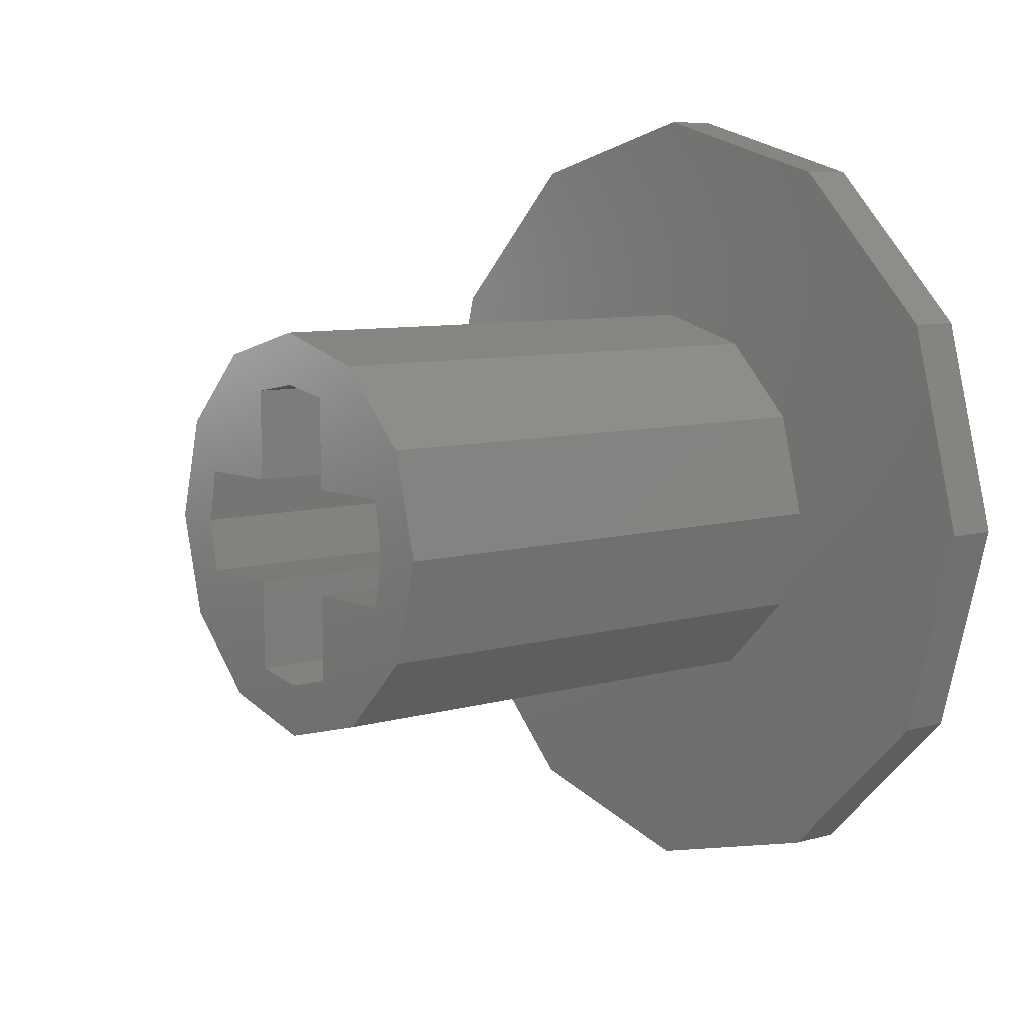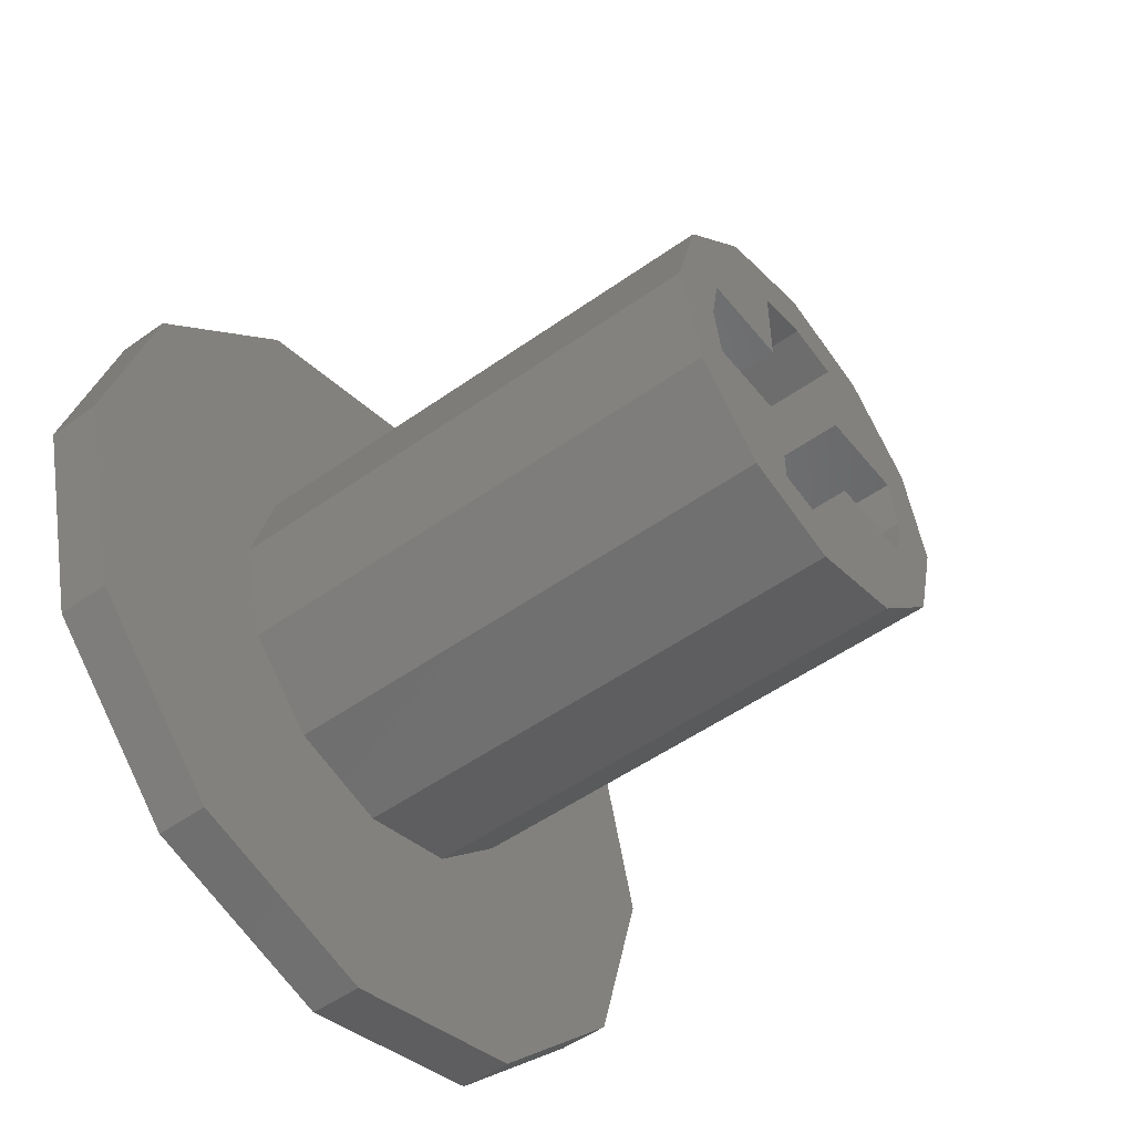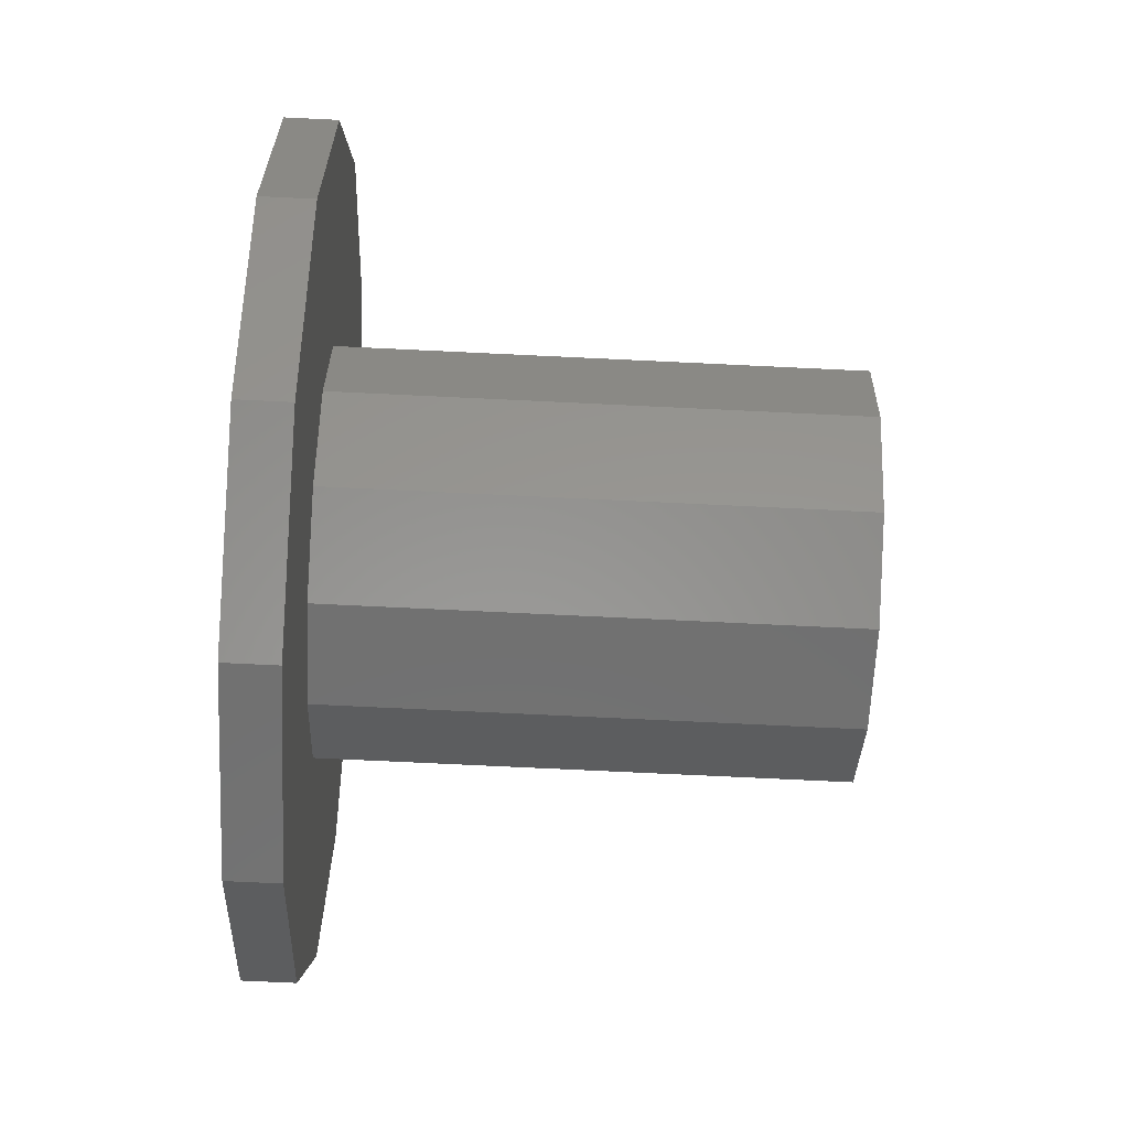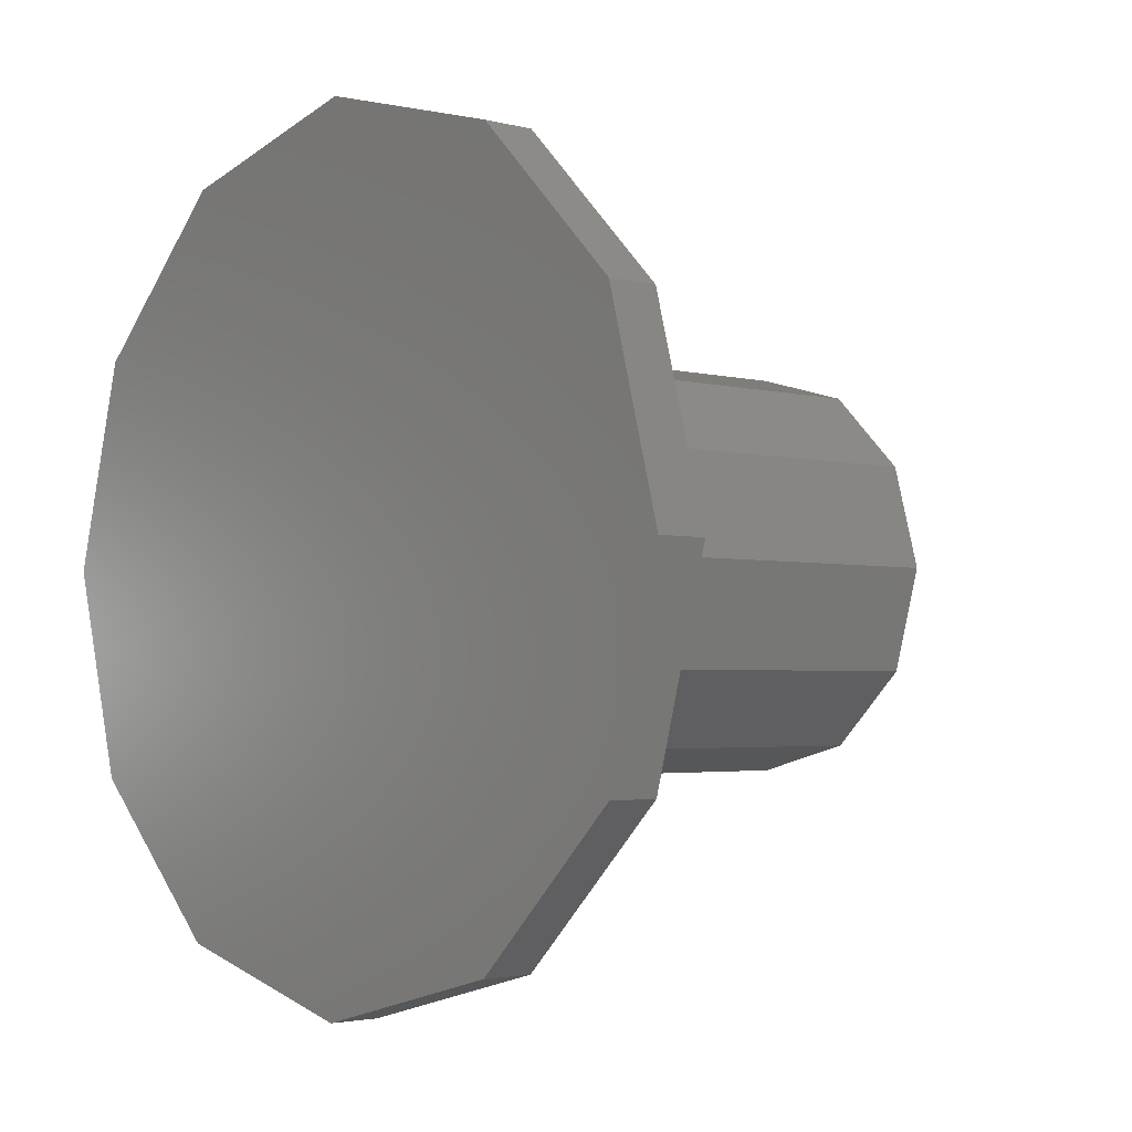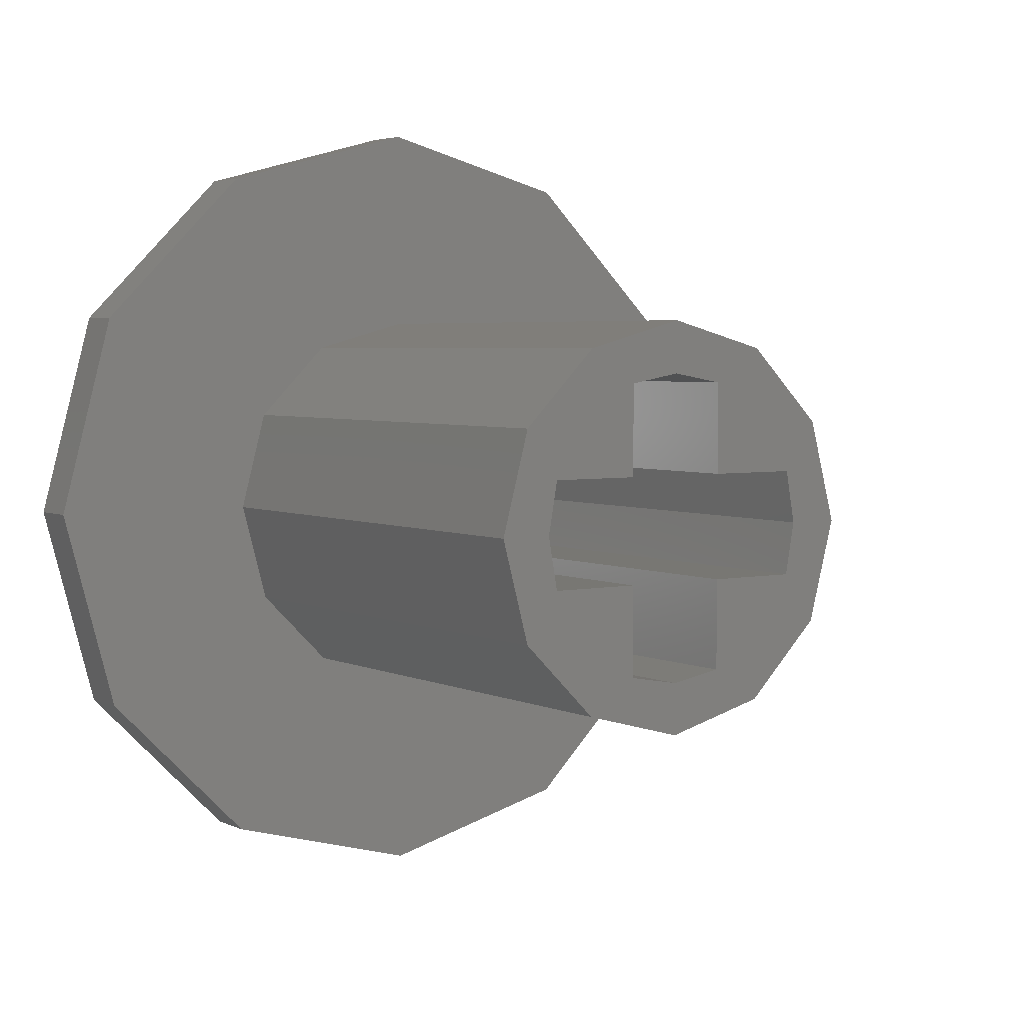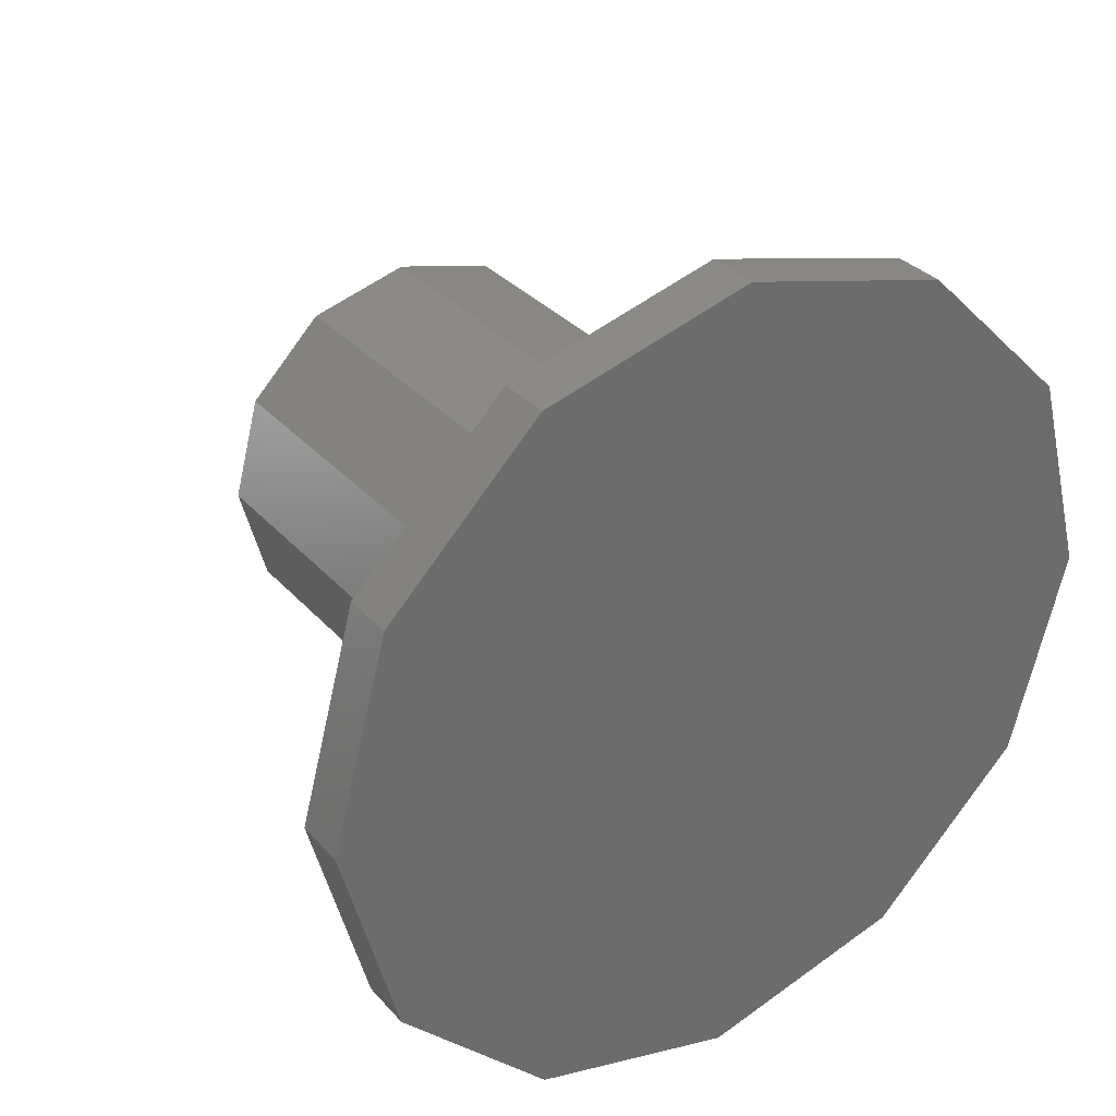
<metadata>
{"format":"stl","ext":"stl","renderer":"f3d","projection":"perspective","resolution":1024,"background":"white","views":[{"elev":7.9,"azim":-39.1,"up":"+Z"},{"elev":-51.6,"azim":-142.4,"up":"+Z"},{"elev":-77.1,"azim":177.3,"up":"+Z"},{"elev":-2.8,"azim":137.6,"up":"+Z"},{"elev":4.1,"azim":-124.4,"up":"+Y"},{"elev":32.4,"azim":55.7,"up":"+Z"}]}
</metadata>
<code>
# stl→obj: 80 verts, 156 faces
v 0.487 -1.522 0.5749
v 0.487 -1.394 0.703
v -0.397 -1.522 0.575
v -0.397 -1.394 0.703
v 0.487 -1.219 0.7498
v -0.397 -1.219 0.7499
v 0.487 -1.044 0.703
v -0.397 -1.044 0.703
v 0.487 -0.916 0.5749
v -0.397 -0.9159 0.575
v 0.487 -0.8692 0.4
v -0.397 -0.869 0.4
v 0.487 -0.916 0.2251
v -0.397 -0.9159 0.225
v 0.487 -1.044 0.09704
v -0.397 -1.044 0.09696
v 0.487 -1.219 0.05016
v -0.397 -1.219 0.05008
v 0.487 -1.394 0.09704
v -0.397 -1.394 0.09696
v 0.487 -1.522 0.2251
v -0.397 -1.522 0.225
v 0.487 -1.569 0.4
v -0.397 -1.569 0.4
v -0.397 -1.129 0.155
v -0.397 -1.219 0.139
v -0.397 -1.309 0.155
v -0.397 -1.464 0.31
v -0.397 -1.48 0.4
v -0.397 -1.464 0.49
v -0.397 -1.309 0.49
v -0.397 -1.309 0.645
v -0.397 -1.219 0.661
v -0.397 -0.9738 0.49
v -0.397 -1.129 0.49
v -0.397 -1.129 0.645
v 0.403 -1.129 0.645
v 0.403 -1.129 0.49
v 0.403 -1.219 0.661
v 0.403 -0.9738 0.49
v -0.397 -0.9578 0.4
v 0.403 -0.9578 0.4
v -0.397 -0.9738 0.31
v 0.403 -0.9738 0.31
v -0.397 -1.129 0.31
v 0.403 -1.129 0.31
v 0.403 -1.129 0.155
v 0.403 -1.219 0.139
v 0.403 -1.309 0.155
v -0.397 -1.309 0.31
v 0.403 -1.309 0.31
v 0.403 -1.464 0.31
v 0.403 -1.48 0.4
v 0.403 -1.464 0.49
v 0.403 -1.309 0.49
v 0.403 -1.309 0.645
v 0.487 -1.577 1.021
v 0.487 -1.84 0.7584
v 0.487 -1.219 1.117
v 0.487 -0.8606 1.021
v 0.487 -0.5982 0.7584
v 0.487 -0.5022 0.4
v 0.487 -0.5982 0.0416
v 0.487 -0.8606 -0.2208
v 0.487 -1.219 -0.3168
v 0.487 -1.577 -0.2208
v 0.487 -1.84 0.0416
v 0.487 -1.936 0.4
v 0.577 -1.577 1.021
v 0.577 -1.84 0.7584
v 0.577 -1.219 1.117
v 0.577 -0.8606 1.021
v 0.577 -0.5982 0.7584
v 0.577 -0.5022 0.4
v 0.577 -0.5982 0.0416
v 0.577 -0.8606 -0.2208
v 0.577 -1.219 -0.3168
v 0.577 -1.577 -0.2208
v 0.577 -1.84 0.0416
v 0.577 -1.936 0.4
f 1 2 3
f 3 2 4
f 2 5 4
f 4 5 6
f 5 7 6
f 6 7 8
f 7 9 8
f 8 9 10
f 9 11 10
f 10 11 12
f 11 13 12
f 12 13 14
f 13 15 14
f 14 15 16
f 15 17 16
f 16 17 18
f 17 19 18
f 18 19 20
f 19 21 20
f 20 21 22
f 21 23 22
f 22 23 24
f 23 1 24
f 24 1 3
f 16 18 25
f 25 18 26
f 27 20 28
f 28 20 22
f 26 18 27
f 27 18 20
f 22 24 28
f 28 24 29
f 3 30 24
f 24 30 29
f 31 30 32
f 32 30 4
f 4 30 3
f 33 32 6
f 6 32 4
f 34 35 36
f 37 36 38
f 38 36 35
f 10 34 8
f 8 34 36
f 33 6 36
f 36 6 8
f 39 33 37
f 37 33 36
f 38 35 40
f 40 35 34
f 10 12 34
f 34 12 41
f 41 42 34
f 34 42 40
f 14 43 12
f 12 43 41
f 43 44 41
f 41 44 42
f 43 25 45
f 45 46 43
f 43 46 44
f 25 43 16
f 16 43 14
f 46 45 47
f 47 45 25
f 47 25 48
f 48 25 26
f 48 26 49
f 49 26 27
f 28 50 27
f 49 27 51
f 51 27 50
f 51 50 52
f 52 50 28
f 29 53 28
f 28 53 52
f 30 54 29
f 29 54 53
f 54 30 55
f 55 30 31
f 55 31 56
f 56 31 32
f 56 32 39
f 39 32 33
f 38 55 39
f 39 55 56
f 39 37 38
f 53 54 55
f 51 55 46
f 46 55 38
f 55 51 53
f 53 51 52
f 38 42 46
f 46 42 44
f 46 48 51
f 51 48 49
f 47 48 46
f 38 40 42
f 2 1 57
f 57 1 58
f 5 2 59
f 59 2 57
f 7 5 60
f 60 5 59
f 9 7 61
f 61 7 60
f 11 9 62
f 62 9 61
f 13 11 63
f 63 11 62
f 15 13 64
f 64 13 63
f 17 15 65
f 65 15 64
f 19 17 66
f 66 17 65
f 21 19 67
f 67 19 66
f 23 21 68
f 68 21 67
f 1 23 58
f 58 23 68
f 57 58 69
f 69 58 70
f 59 57 71
f 71 57 69
f 60 59 72
f 72 59 71
f 61 60 73
f 73 60 72
f 62 61 74
f 74 61 73
f 63 62 75
f 75 62 74
f 64 63 76
f 76 63 75
f 65 64 77
f 77 64 76
f 66 65 78
f 78 65 77
f 67 66 79
f 79 66 78
f 68 67 80
f 80 67 79
f 58 68 70
f 70 68 80
f 75 80 76
f 69 70 80
f 80 79 78
f 80 78 77
f 80 77 76
f 74 80 75
f 73 80 74
f 72 80 73
f 71 80 72
f 69 80 71

</code>
